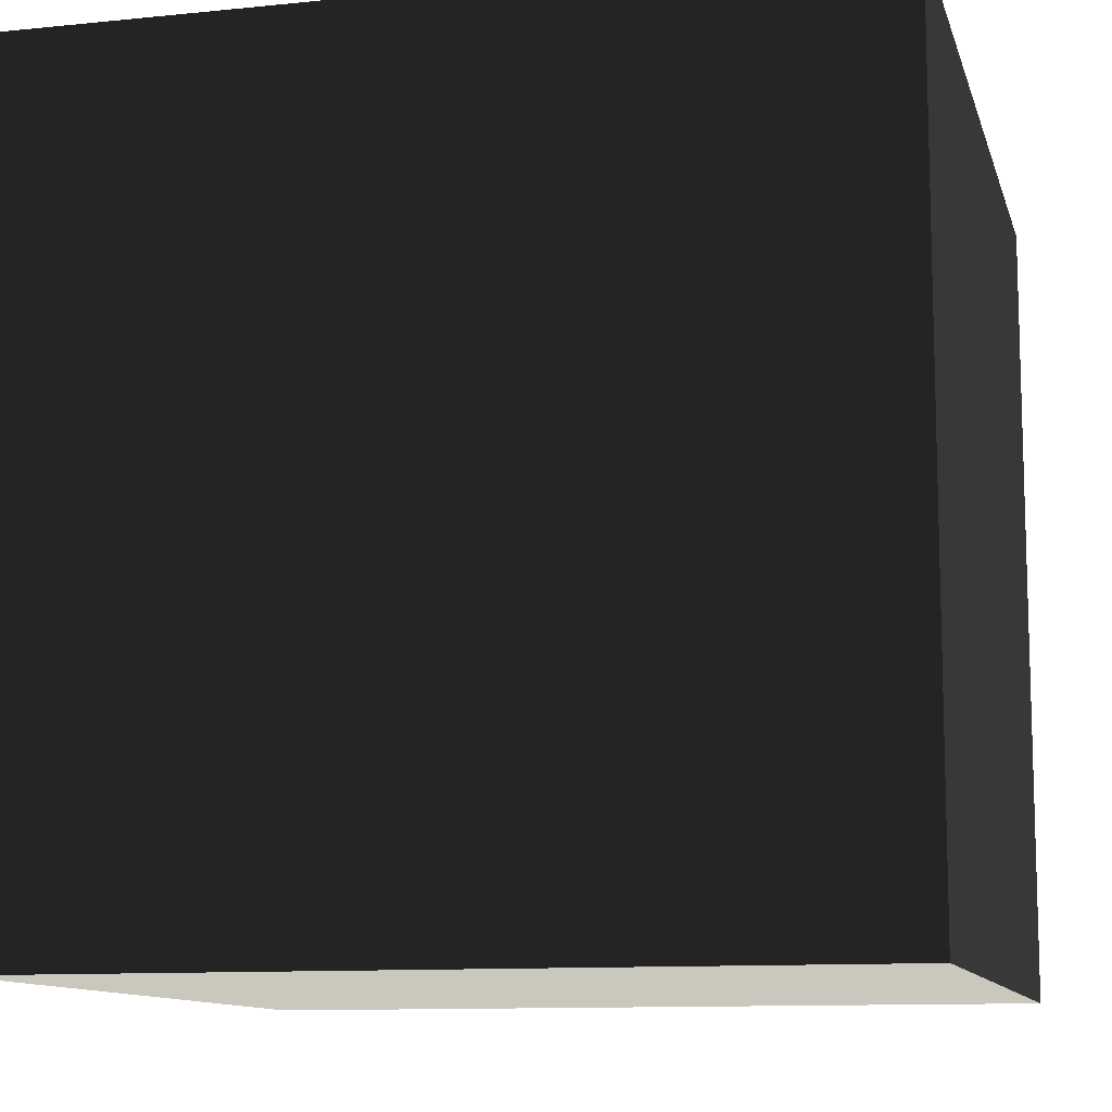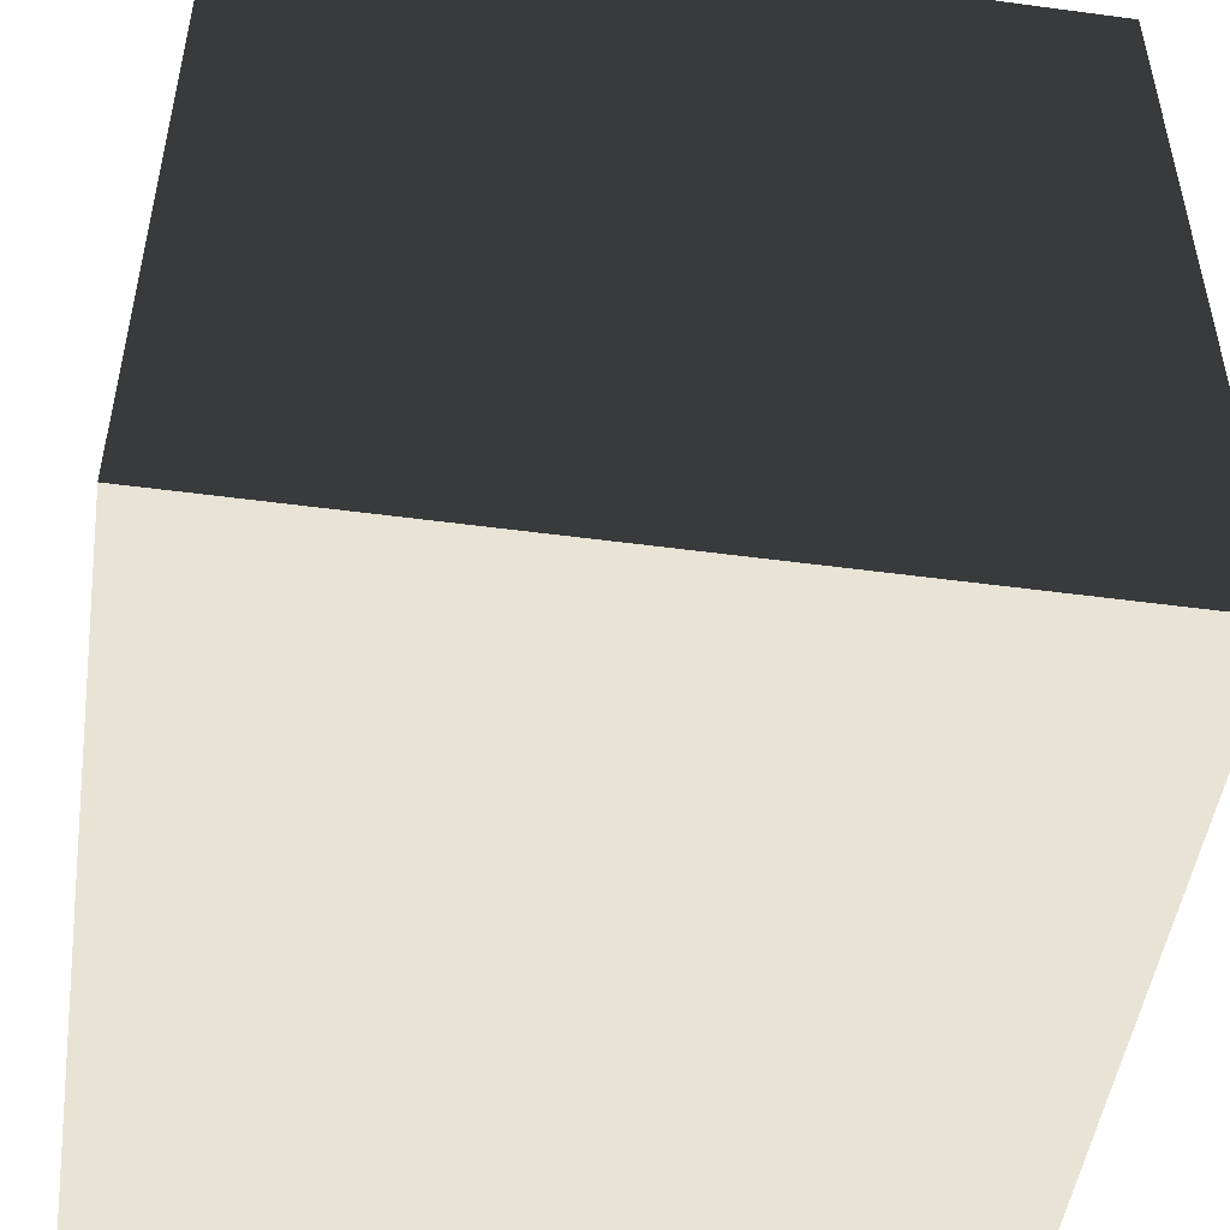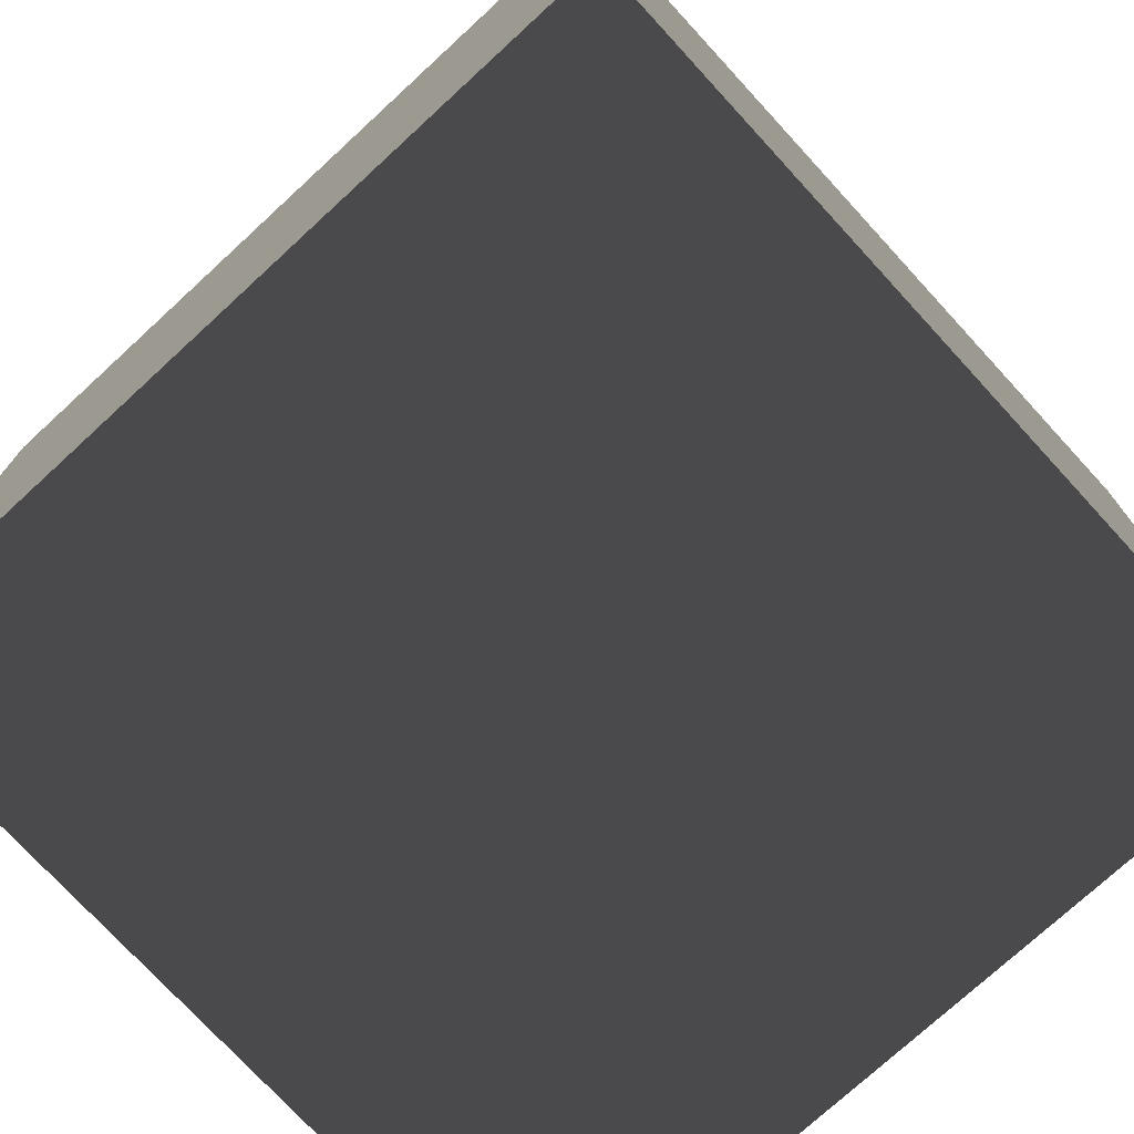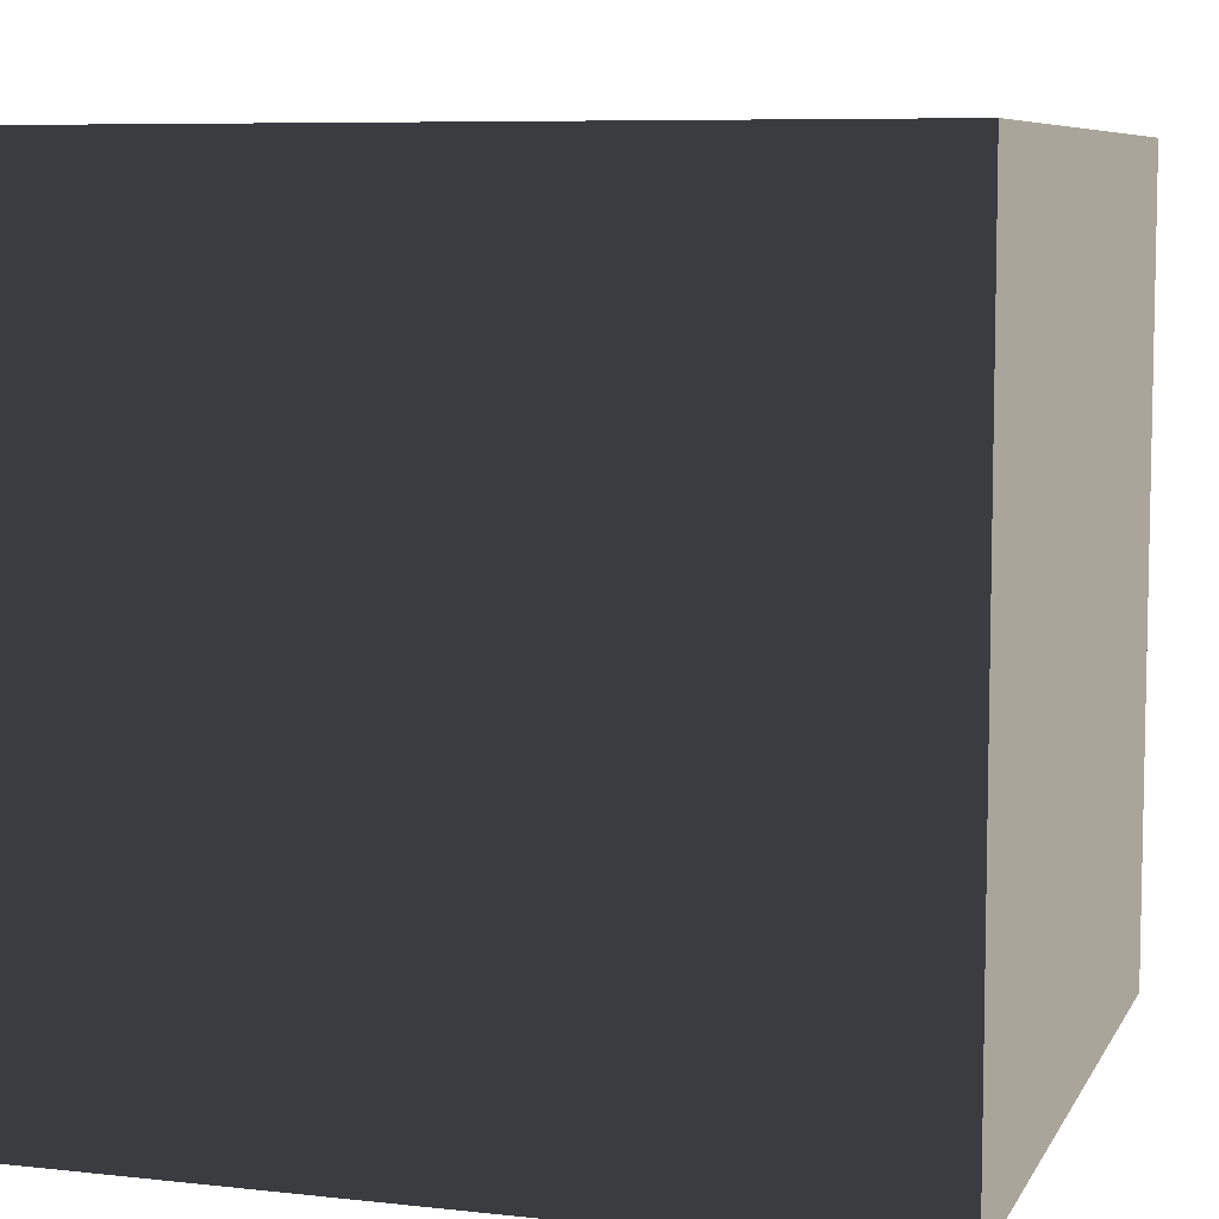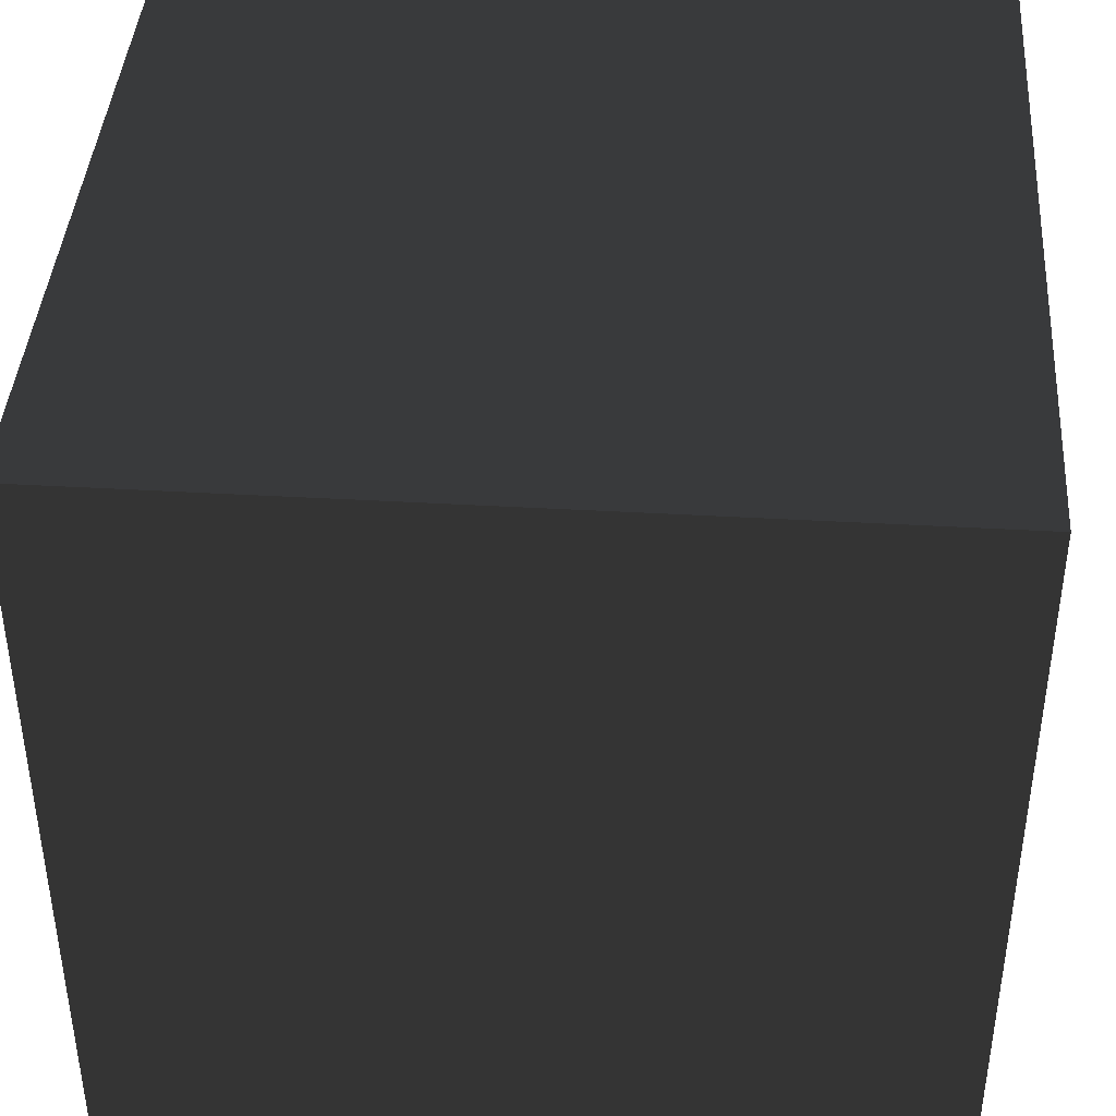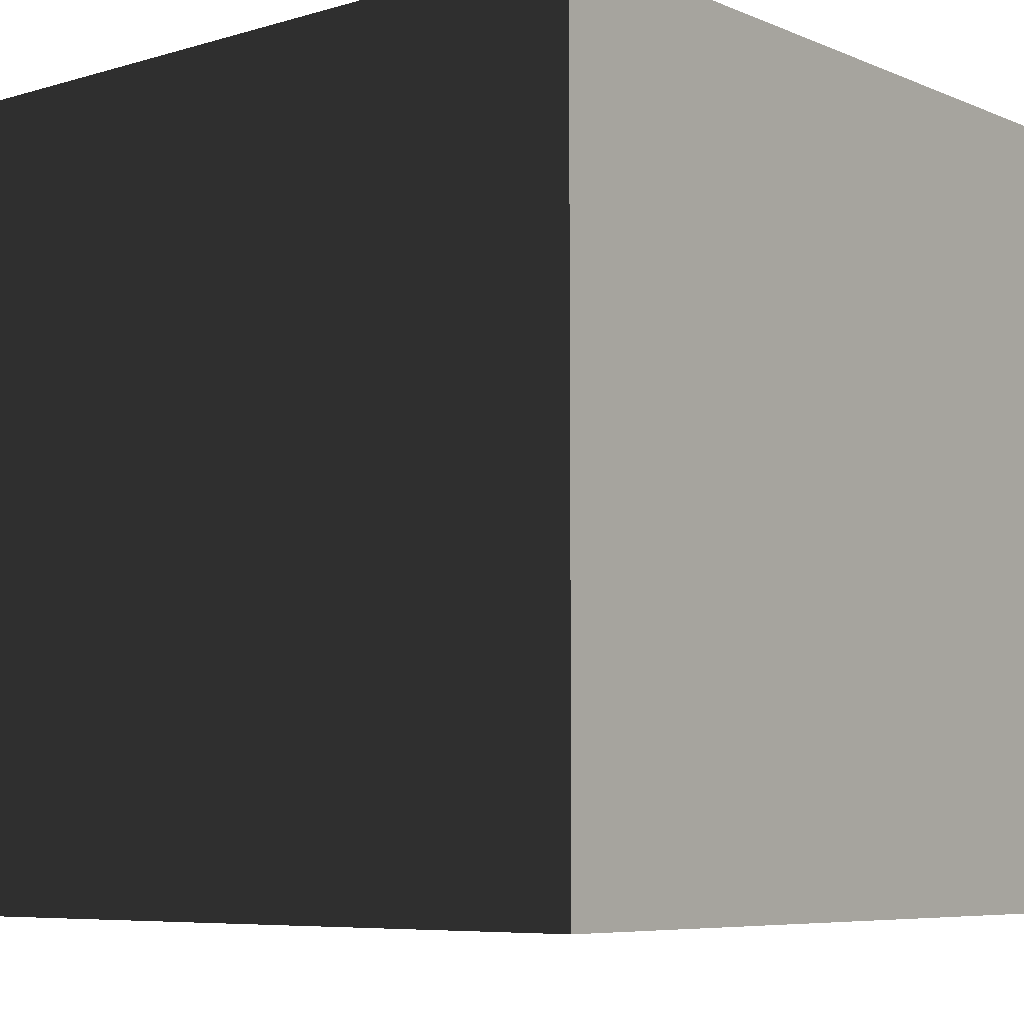
<metadata>
{"format":"obj","ext":"obj","renderer":"f3d","projection":"perspective","resolution":1024,"background":"white","views":[{"elev":-11.0,"azim":14.1,"up":"+Y"},{"elev":-49.6,"azim":-8.4,"up":"+Y"},{"elev":-75.2,"azim":-137.4,"up":"+Y"},{"elev":7.5,"azim":-72.6,"up":"+Z"},{"elev":41.3,"azim":-176.0,"up":"+Z"},{"elev":-6.9,"azim":130.3,"up":"+Z"}]}
</metadata>
<code>
v  -6934 -3406 -6934
v  -6934 -3406 6934
v  6934 -3406 -6934
v  6934 -3406 6934
v  6934 1.046e+04 6934
v  -6934 1.046e+04 6934
v  6934 1.046e+04 -6934
v  -6934 1.046e+04 -6934
g Box01
f -8 -7 -6
f -5 -6 -7
f -4 -3 -2
f -1 -2 -3
f -5 -7 -4
f -3 -4 -7
f -6 -5 -2
f -4 -2 -5
f -8 -6 -1
f -2 -1 -6
f -7 -8 -3
f -1 -3 -8

</code>
